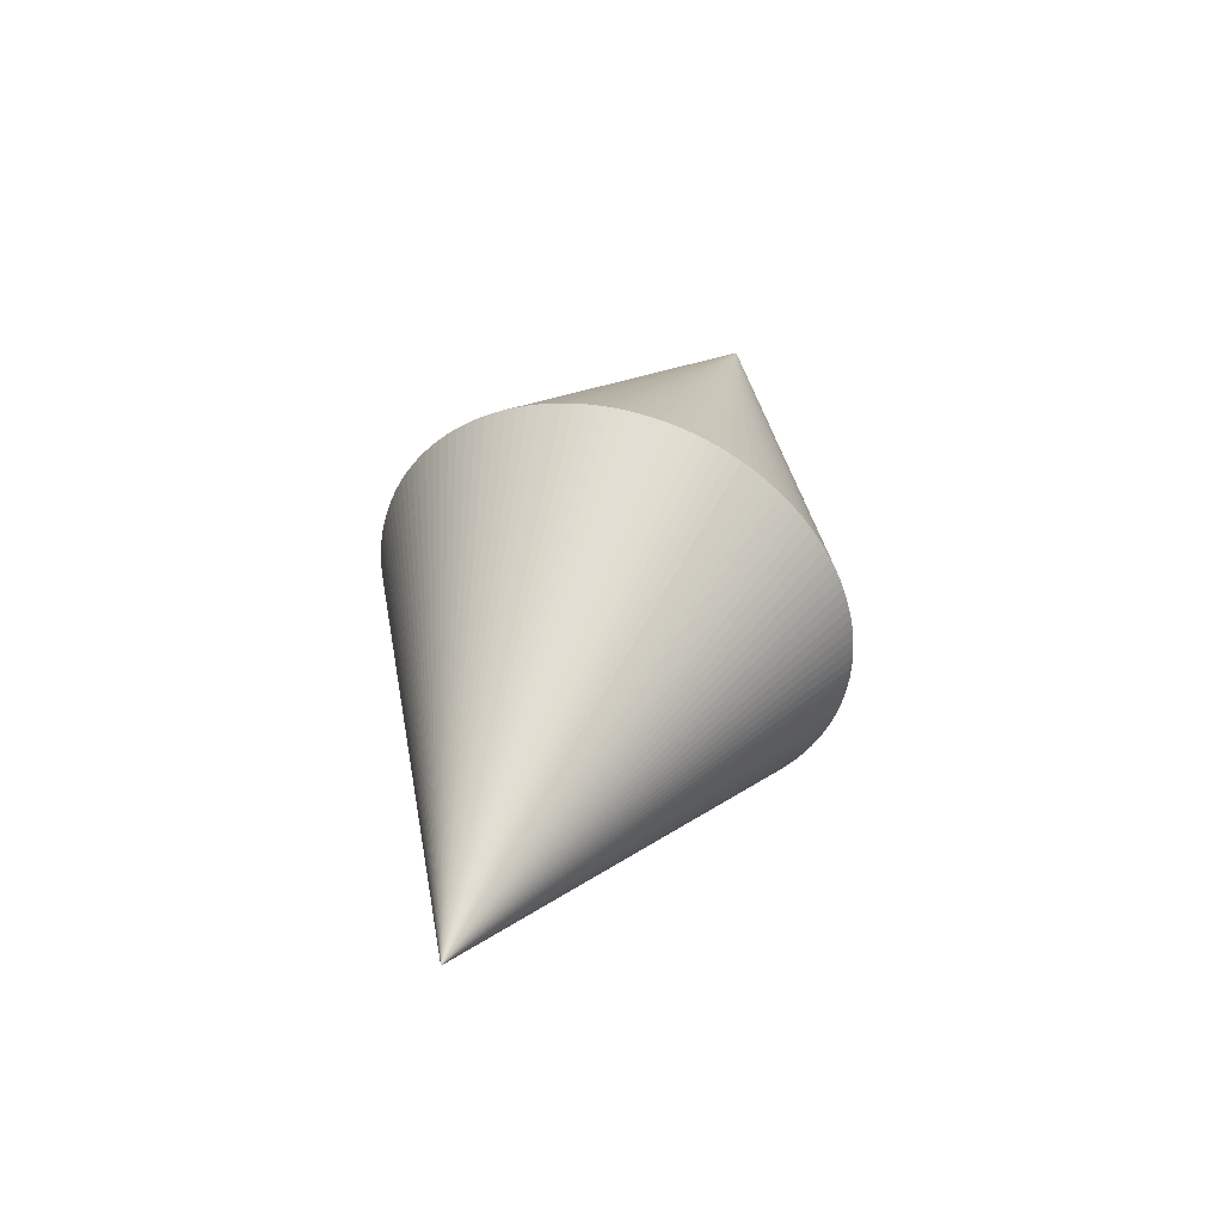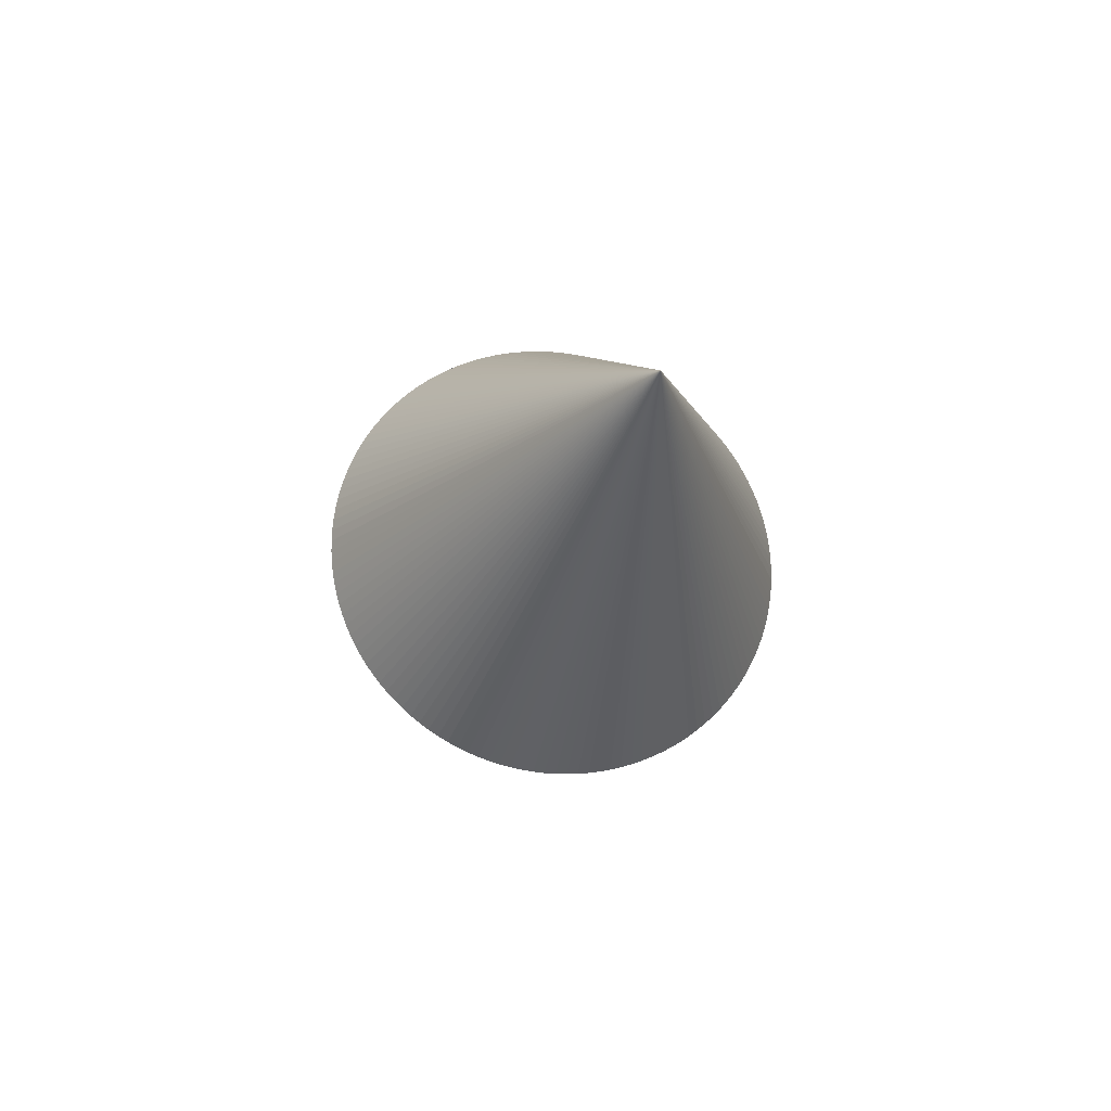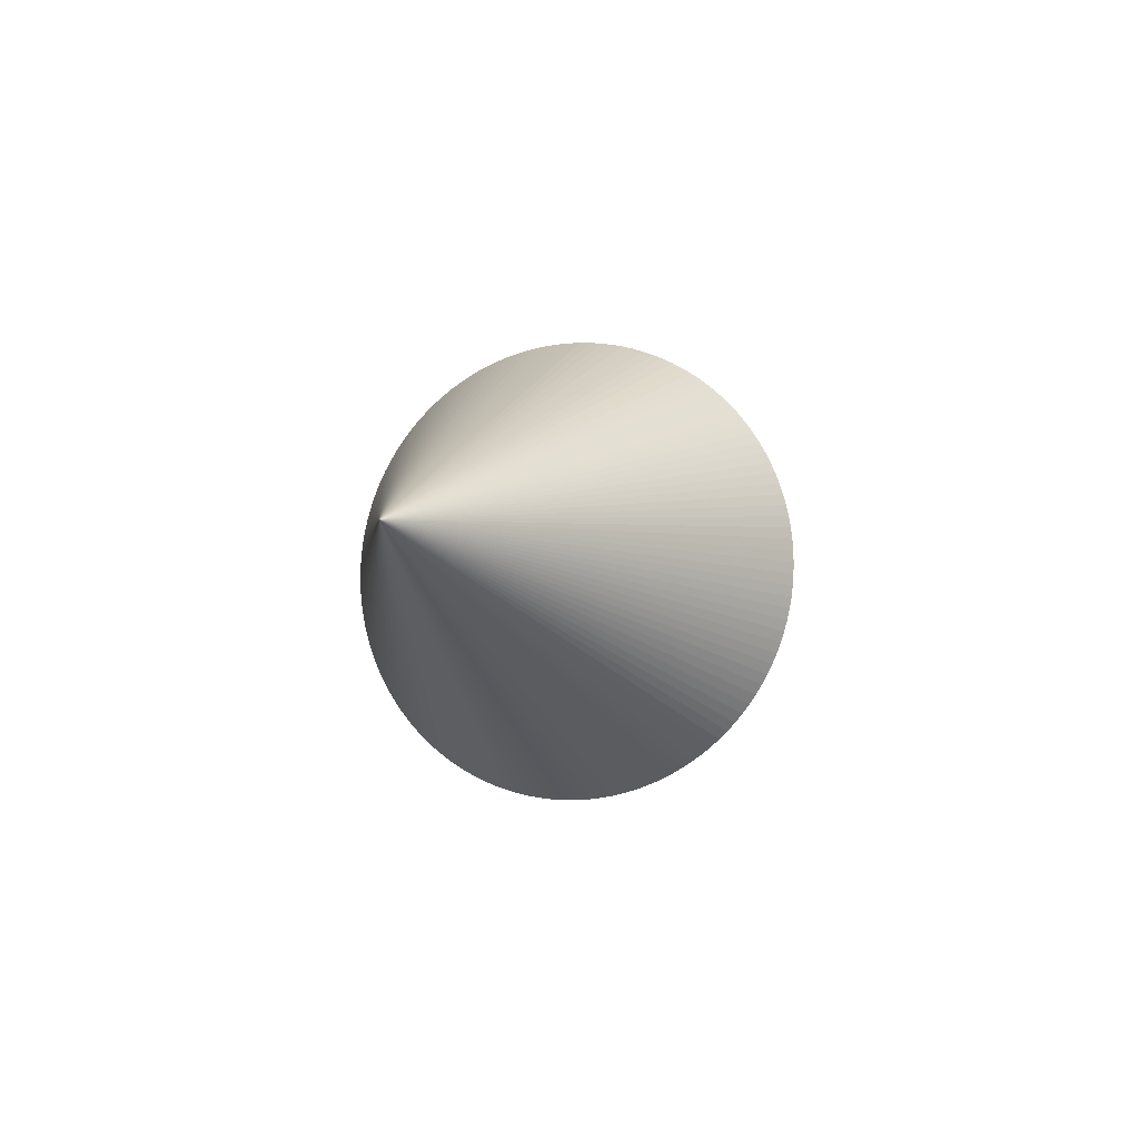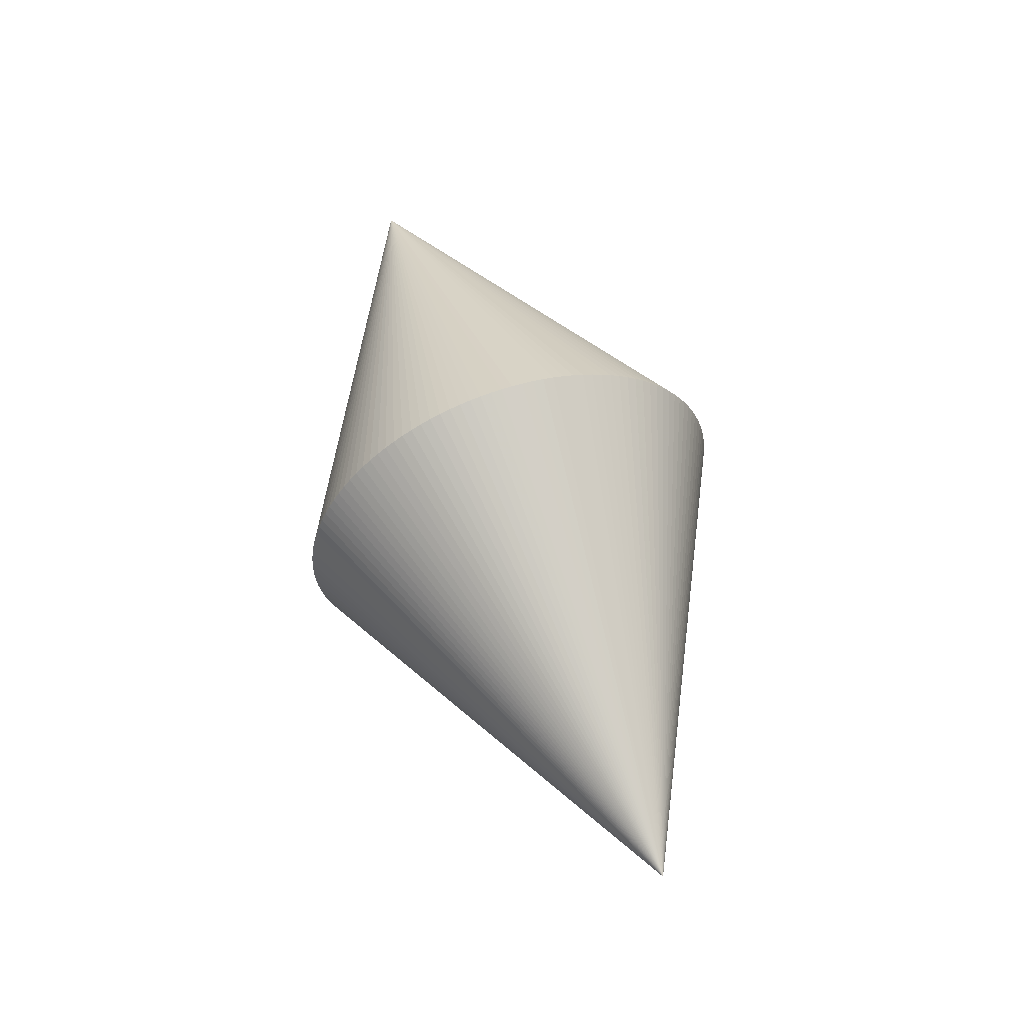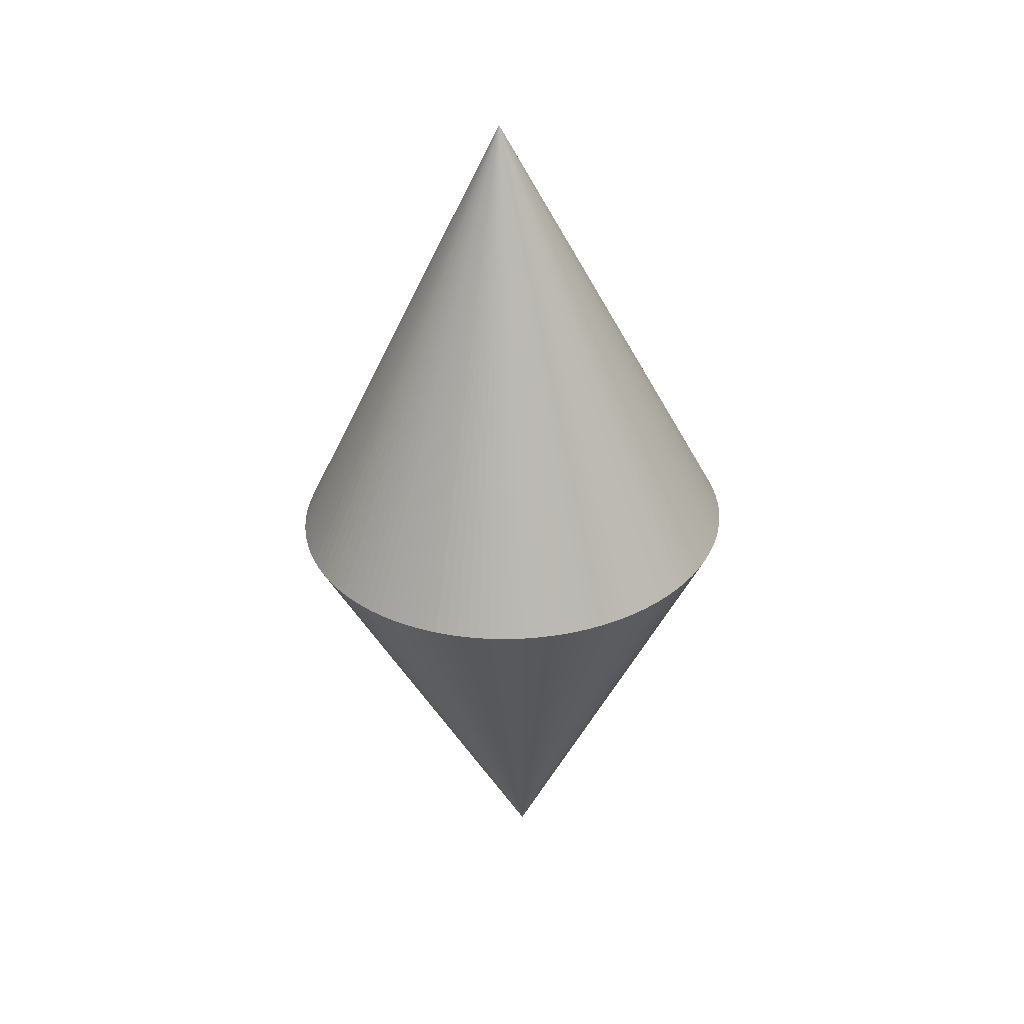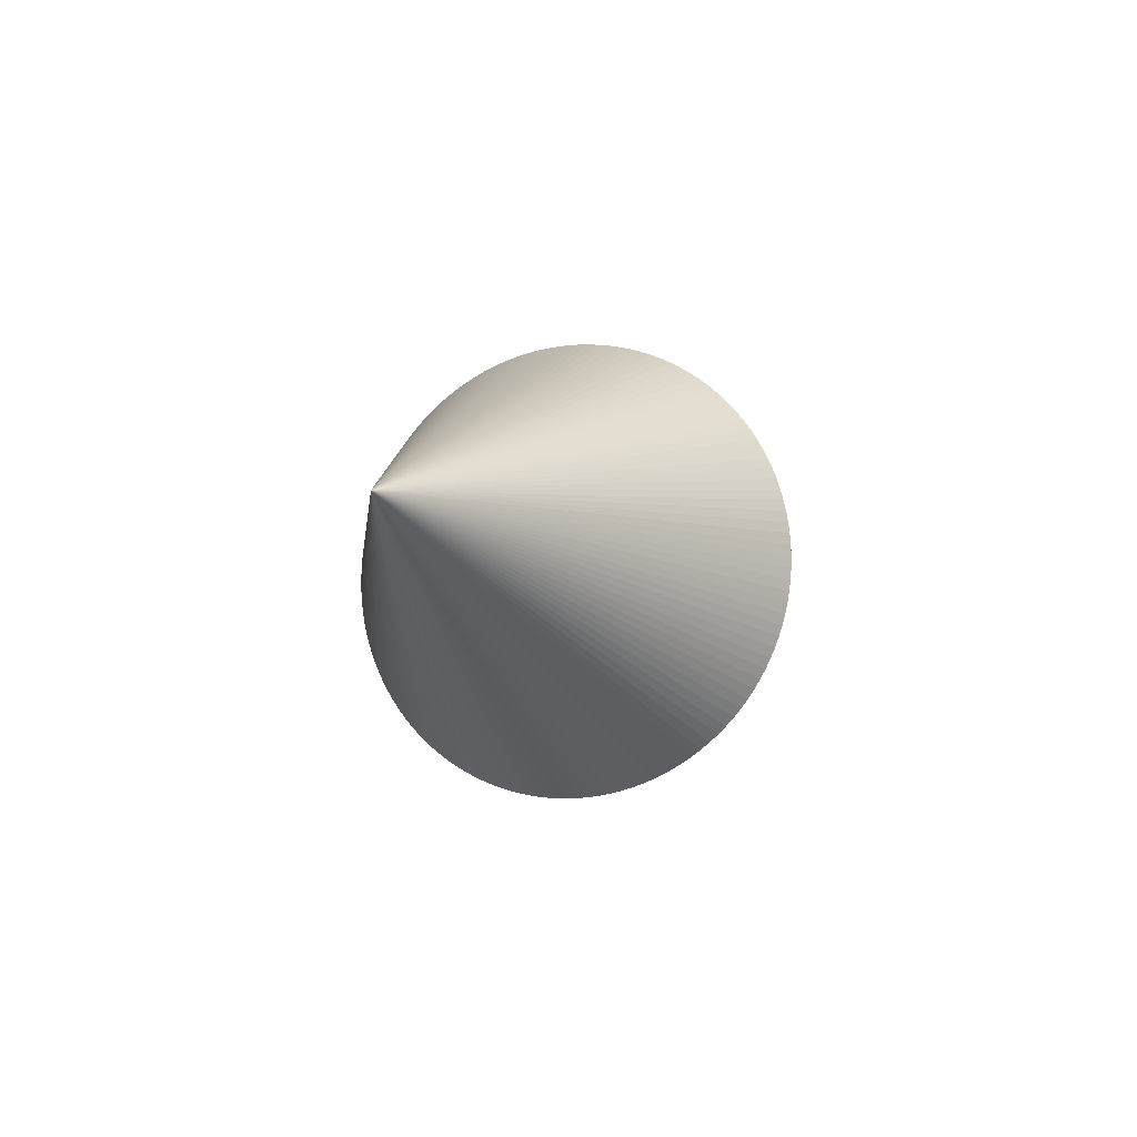
<metadata>
{"format":"obj","ext":"obj","renderer":"f3d","projection":"perspective","resolution":1024,"background":"white","views":[{"elev":39.4,"azim":107.0,"up":"+Y"},{"elev":-19.8,"azim":-100.9,"up":"+Y"},{"elev":-5.3,"azim":-70.6,"up":"+Y"},{"elev":56.2,"azim":71.0,"up":"+Y"},{"elev":-55.8,"azim":-88.4,"up":"+Y"},{"elev":-8.4,"azim":-69.7,"up":"+Y"}]}
</metadata>
<code>
v 0 0 0
v 0 0 0
v 0 0 0
v 0 0 0
v 0 0 0
v 0 0 0
v 10 -5 0
v 10 -5 0
v 10 -4.994 0.2453
v 10 -4.994 -0.2453
v 10 -4.976 0.4901
v 10 -4.976 -0.4901
v 10 -4.946 0.7337
v 10 -4.946 -0.7337
v 10 -4.904 0.9755
v 10 -4.904 -0.9755
v 10 -4.85 1.215
v 10 -4.85 -1.215
v 10 -4.785 1.451
v 10 -4.785 -1.451
v 10 -4.708 1.684
v 10 -4.708 -1.684
v 10 -4.619 1.913
v 10 -4.619 -1.913
v 10 -4.52 2.138
v 10 -4.52 -2.138
v 10 -4.41 2.357
v 10 -4.41 -2.357
v 10 -4.289 2.571
v 10 -4.289 -2.571
v 10 -4.157 2.778
v 10 -4.157 -2.778
v 10 -4.016 2.978
v 10 -4.016 -2.978
v 10 -3.865 3.172
v 10 -3.865 -3.172
v 10 -3.705 3.358
v 10 -3.705 -3.358
v 10 -3.535 3.535
v 10 -3.535 -3.535
v 10 -3.358 3.705
v 10 -3.358 -3.705
v 10 -3.172 3.865
v 10 -3.172 -3.865
v 10 -2.978 4.016
v 10 -2.978 -4.016
v 10 -2.778 4.157
v 10 -2.778 -4.157
v 10 -2.571 4.289
v 10 -2.571 -4.289
v 10 -2.357 4.41
v 10 -2.357 -4.41
v 10 -2.138 4.52
v 10 -2.138 -4.52
v 10 -1.913 4.619
v 10 -1.913 -4.619
v 10 -1.684 4.708
v 10 -1.684 -4.708
v 10 -1.451 4.785
v 10 -1.451 -4.785
v 10 -1.215 4.85
v 10 -1.215 -4.85
v 10 -0.9755 4.904
v 10 -0.9755 -4.904
v 10 -0.7337 4.946
v 10 -0.7337 -4.946
v 10 -0.4901 4.976
v 10 -0.4901 -4.976
v 10 -0.2453 4.994
v 10 -0.2453 -4.994
v 10 0 5
v 10 0 -5
v 10 0.2453 4.994
v 10 0.2453 -4.994
v 10 0.4901 4.976
v 10 0.4901 -4.976
v 10 0.7337 4.946
v 10 0.7337 -4.946
v 10 0.9755 4.904
v 10 0.9755 -4.904
v 10 1.215 4.85
v 10 1.215 -4.85
v 10 1.451 4.785
v 10 1.451 -4.785
v 10 1.684 4.708
v 10 1.684 -4.708
v 10 1.913 4.619
v 10 1.913 -4.619
v 10 2.138 4.52
v 10 2.138 -4.52
v 10 2.357 4.41
v 10 2.357 -4.41
v 10 2.571 4.289
v 10 2.571 -4.289
v 10 2.778 4.157
v 10 2.778 -4.157
v 10 2.978 4.016
v 10 2.978 -4.016
v 10 3.172 3.865
v 10 3.172 -3.865
v 10 3.358 3.705
v 10 3.358 -3.705
v 10 3.535 3.535
v 10 3.535 -3.535
v 10 3.705 3.358
v 10 3.705 -3.358
v 10 3.865 3.172
v 10 3.865 -3.172
v 10 4.016 2.978
v 10 4.016 -2.978
v 10 4.157 2.778
v 10 4.157 -2.778
v 10 4.289 2.571
v 10 4.289 -2.571
v 10 4.41 2.357
v 10 4.41 -2.357
v 10 4.52 2.138
v 10 4.52 -2.138
v 10 4.619 1.913
v 10 4.619 -1.913
v 10 4.708 1.684
v 10 4.708 -1.684
v 10 4.785 1.451
v 10 4.785 -1.451
v 10 4.85 1.215
v 10 4.85 -1.215
v 10 4.904 0.9755
v 10 4.904 -0.9755
v 10 4.946 0.7337
v 10 4.946 -0.7337
v 10 4.976 0.4901
v 10 4.976 -0.4901
v 10 4.994 0.2453
v 10 4.994 -0.2453
v 10 5 0
v 10 5 0
v 20 0 0
v 20 0 0
v 20 0 0
v 20 0 0
v 20 0 0
v 20 0 0
f 6 8 10
f 6 10 12
f 6 12 14
f 6 14 16
f 6 16 18
f 6 18 20
f 6 20 22
f 6 22 24
f 6 24 26
f 6 26 28
f 6 28 30
f 6 30 32
f 6 32 34
f 6 34 36
f 6 36 38
f 6 38 40
f 6 40 42
f 6 42 44
f 6 44 46
f 6 46 48
f 6 48 50
f 6 50 52
f 6 52 54
f 6 54 56
f 6 56 58
f 6 58 60
f 6 60 62
f 6 62 64
f 6 64 66
f 6 66 68
f 6 68 70
f 6 70 72
f 6 72 74
f 6 74 76
f 6 76 78
f 6 78 80
f 6 80 82
f 6 82 84
f 6 84 86
f 6 86 88
f 6 88 90
f 6 90 92
f 6 92 94
f 6 94 96
f 6 96 98
f 6 98 100
f 6 100 102
f 6 102 104
f 6 104 106
f 6 106 108
f 6 108 110
f 6 110 112
f 6 112 114
f 6 114 116
f 6 116 118
f 6 118 120
f 6 120 122
f 6 122 124
f 6 124 126
f 6 126 128
f 6 128 130
f 6 130 132
f 6 132 134
f 6 134 136
f 7 5 9
f 9 5 11
f 11 5 13
f 13 5 15
f 15 5 17
f 17 5 19
f 19 5 21
f 21 5 23
f 23 5 25
f 25 5 27
f 27 5 29
f 29 5 31
f 31 5 33
f 33 5 35
f 35 5 37
f 37 5 39
f 39 5 41
f 41 5 43
f 43 5 45
f 45 5 47
f 47 5 49
f 49 5 51
f 51 5 53
f 53 5 55
f 55 5 57
f 57 5 59
f 59 5 61
f 61 5 63
f 63 5 65
f 65 5 67
f 67 5 69
f 69 5 71
f 71 5 73
f 73 5 75
f 75 5 77
f 77 5 79
f 79 5 81
f 81 5 83
f 83 5 85
f 85 5 87
f 87 5 89
f 89 5 91
f 91 5 93
f 93 5 95
f 95 5 97
f 97 5 99
f 99 5 101
f 101 5 103
f 103 5 105
f 105 5 107
f 107 5 109
f 109 5 111
f 111 5 113
f 113 5 115
f 115 5 117
f 117 5 119
f 119 5 121
f 121 5 123
f 123 5 125
f 125 5 127
f 127 5 129
f 129 5 131
f 131 5 133
f 133 5 135
f 8 138 10
f 10 138 12
f 12 138 14
f 14 138 16
f 16 138 18
f 18 138 20
f 20 138 22
f 22 138 24
f 24 138 26
f 26 138 28
f 28 138 30
f 30 138 32
f 32 138 34
f 34 138 36
f 36 138 38
f 38 138 40
f 40 138 42
f 42 138 44
f 44 138 46
f 46 138 48
f 48 138 50
f 50 138 52
f 52 138 54
f 54 138 56
f 56 138 58
f 58 138 60
f 60 138 62
f 62 138 64
f 64 138 66
f 66 138 68
f 68 138 70
f 70 138 72
f 72 138 74
f 74 138 76
f 76 138 78
f 78 138 80
f 80 138 82
f 82 138 84
f 84 138 86
f 86 138 88
f 88 138 90
f 90 138 92
f 92 138 94
f 94 138 96
f 96 138 98
f 98 138 100
f 100 138 102
f 102 138 104
f 104 138 106
f 106 138 108
f 108 138 110
f 110 138 112
f 112 138 114
f 114 138 116
f 116 138 118
f 118 138 120
f 120 138 122
f 122 138 124
f 124 138 126
f 126 138 128
f 128 138 130
f 130 138 132
f 132 138 134
f 134 138 136
f 137 7 9
f 137 9 11
f 137 11 13
f 137 13 15
f 137 15 17
f 137 17 19
f 137 19 21
f 137 21 23
f 137 23 25
f 137 25 27
f 137 27 29
f 137 29 31
f 137 31 33
f 137 33 35
f 137 35 37
f 137 37 39
f 137 39 41
f 137 41 43
f 137 43 45
f 137 45 47
f 137 47 49
f 137 49 51
f 137 51 53
f 137 53 55
f 137 55 57
f 137 57 59
f 137 59 61
f 137 61 63
f 137 63 65
f 137 65 67
f 137 67 69
f 137 69 71
f 137 71 73
f 137 73 75
f 137 75 77
f 137 77 79
f 137 79 81
f 137 81 83
f 137 83 85
f 137 85 87
f 137 87 89
f 137 89 91
f 137 91 93
f 137 93 95
f 137 95 97
f 137 97 99
f 137 99 101
f 137 101 103
f 137 103 105
f 137 105 107
f 137 107 109
f 137 109 111
f 137 111 113
f 137 113 115
f 137 115 117
f 137 117 119
f 137 119 121
f 137 121 123
f 137 123 125
f 137 125 127
f 137 127 129
f 137 129 131
f 137 131 133
f 137 133 135

</code>
